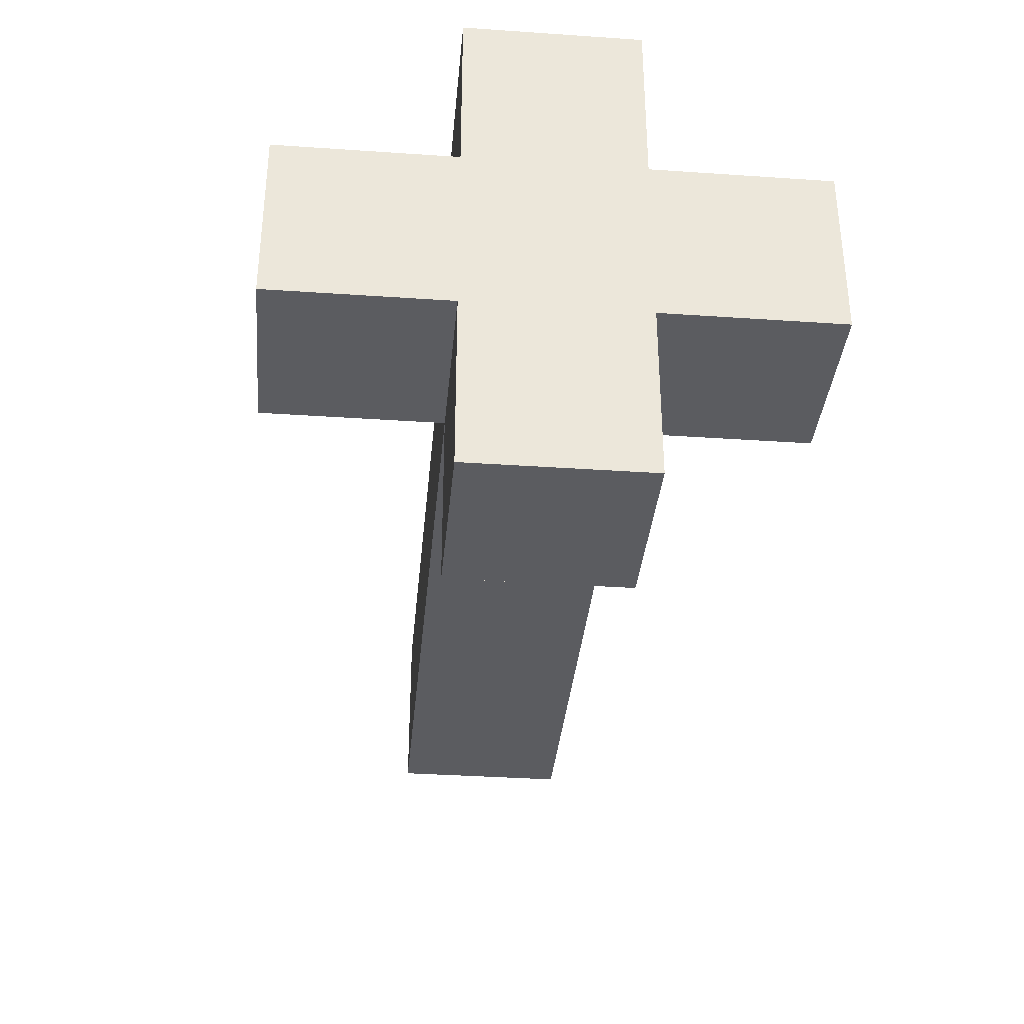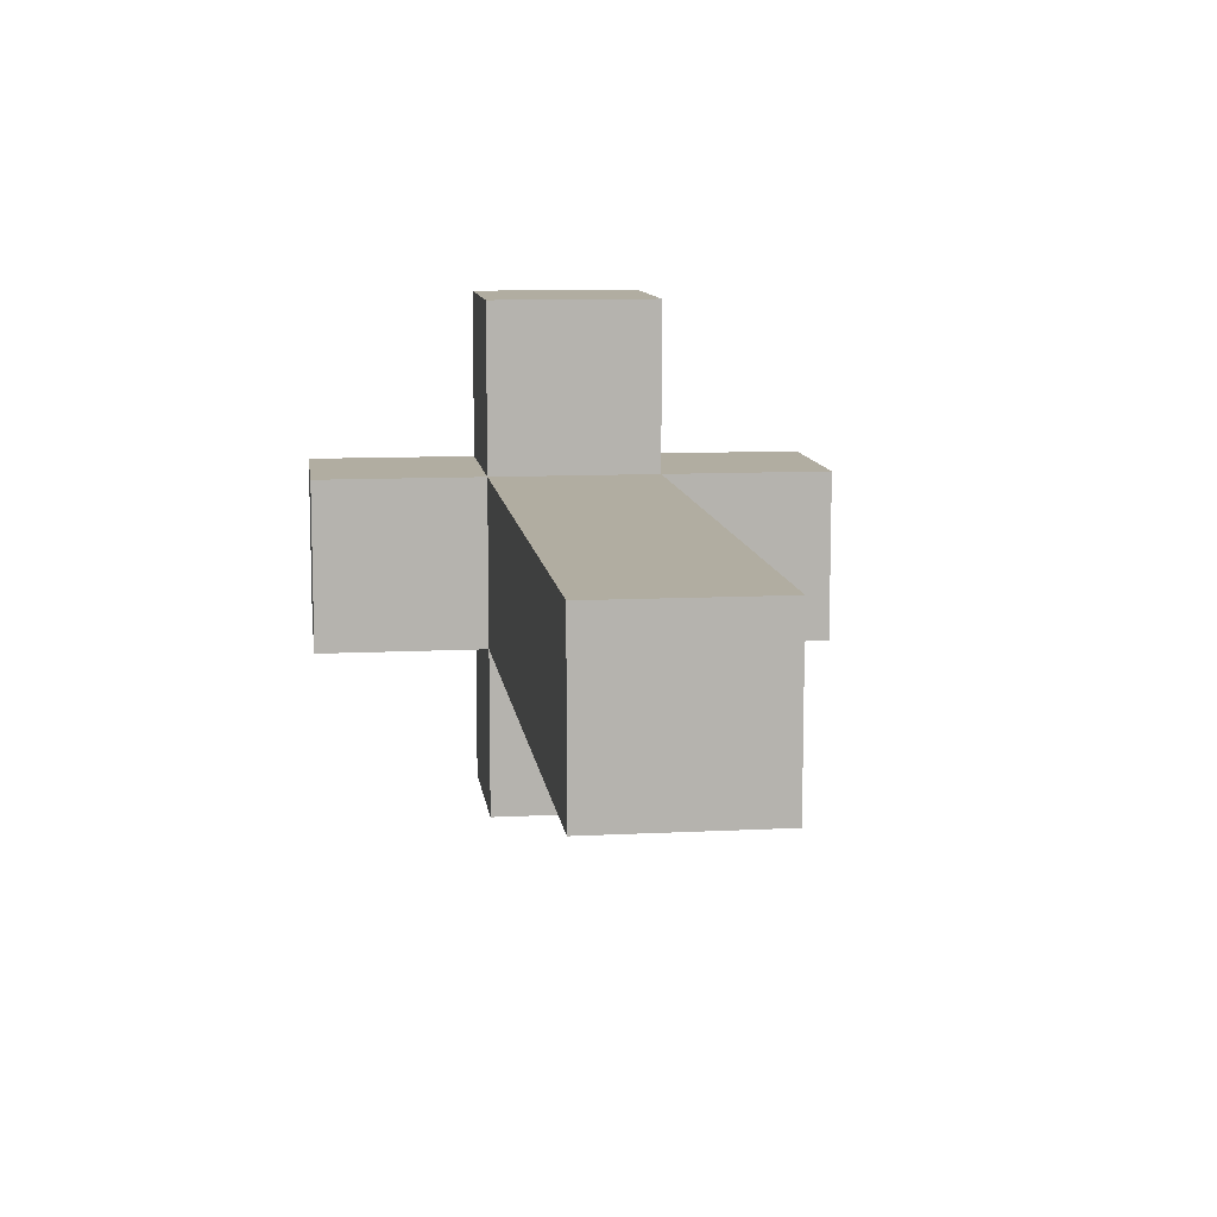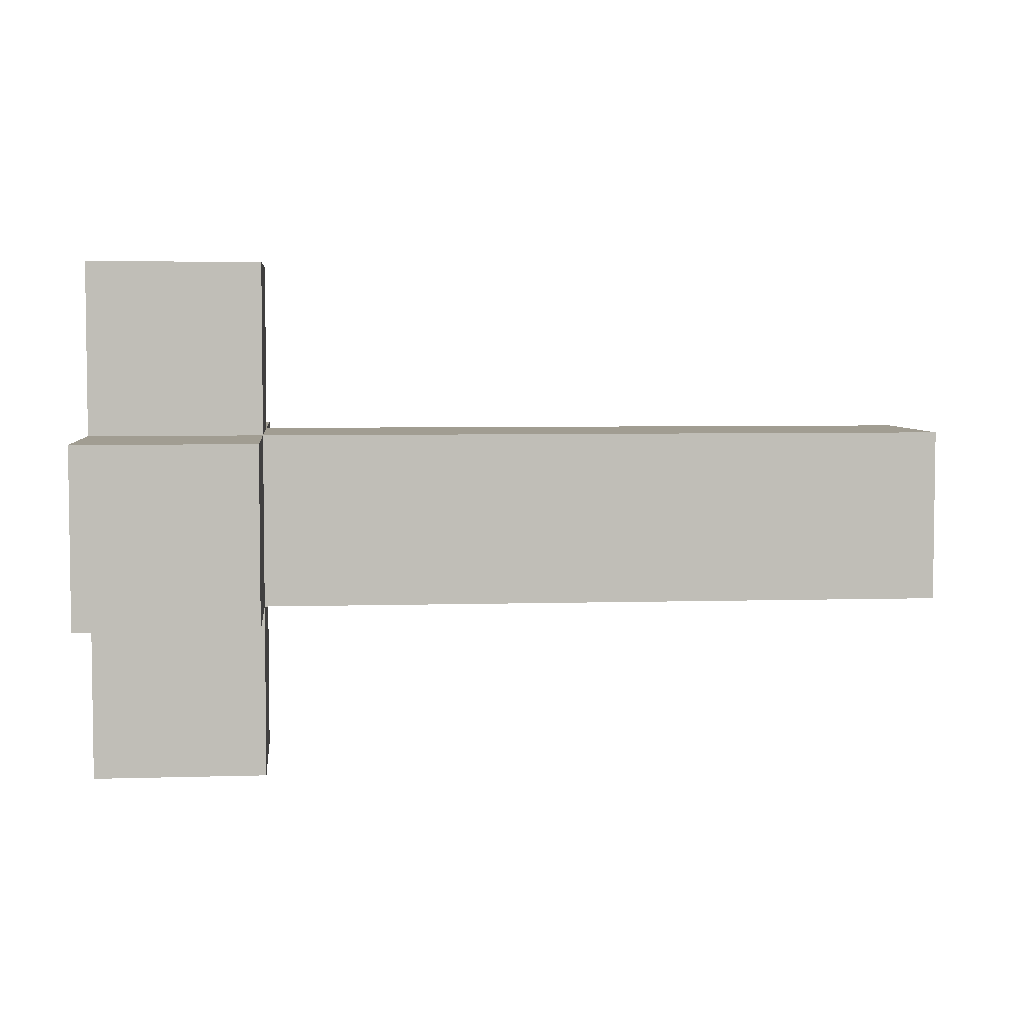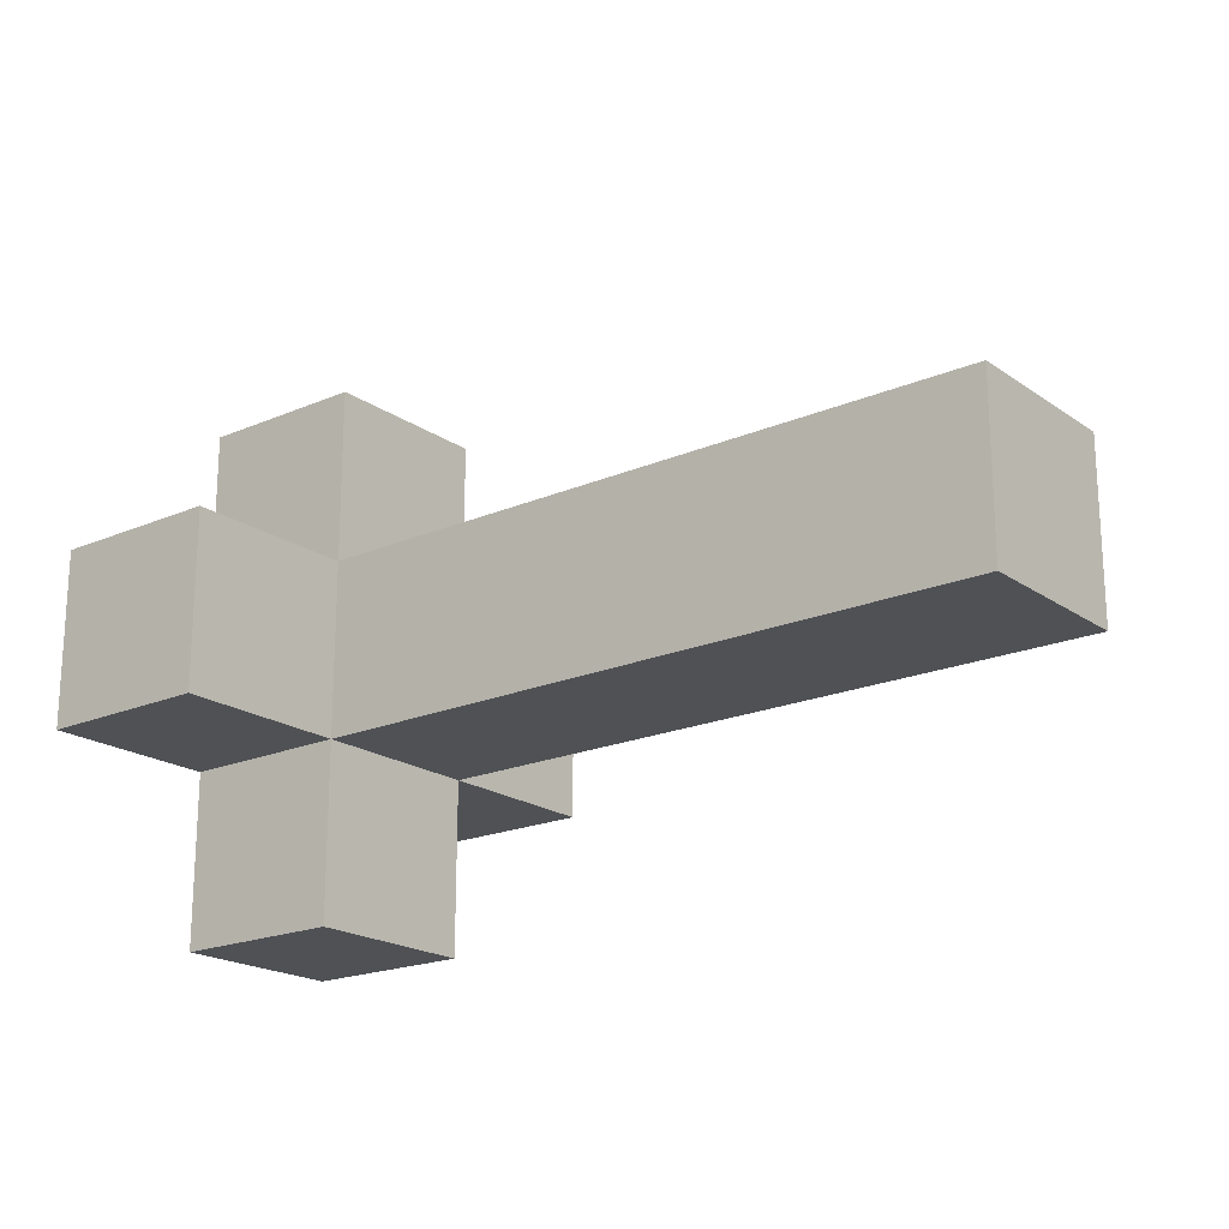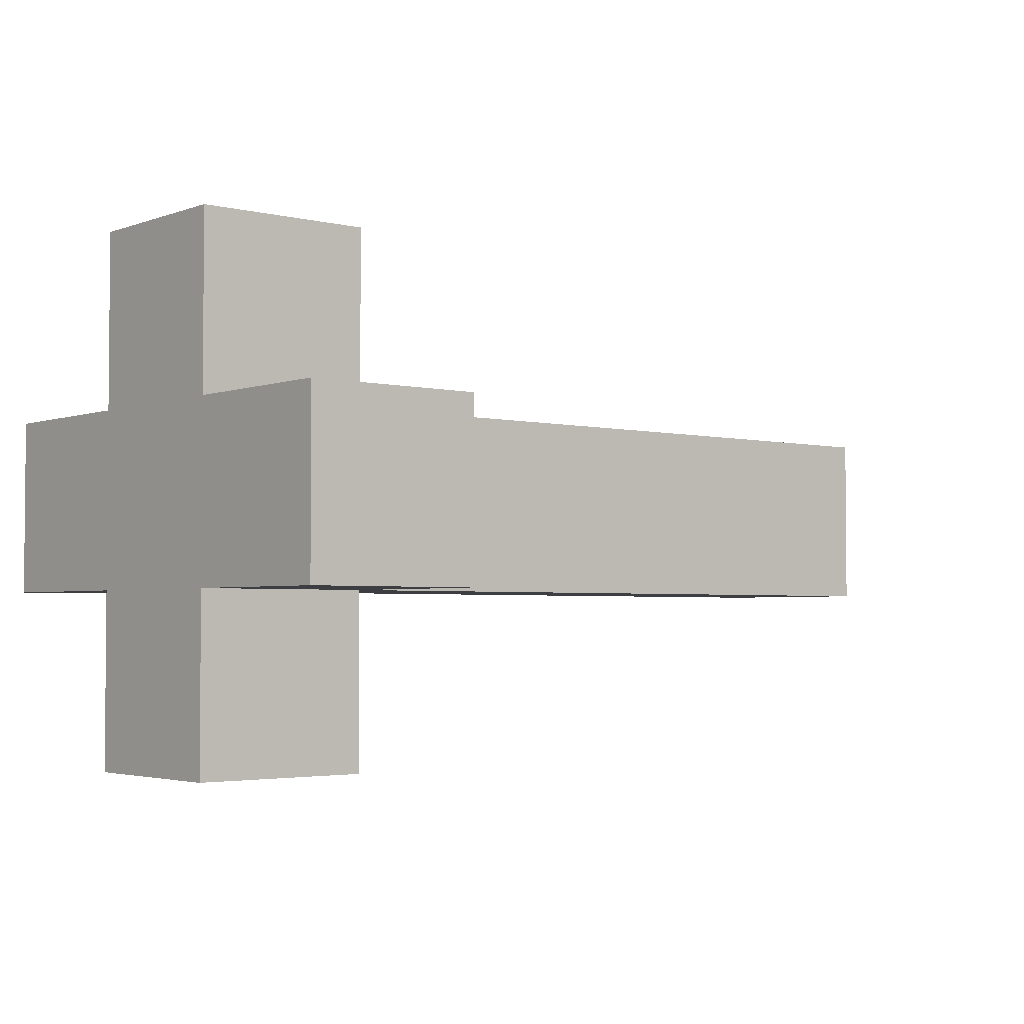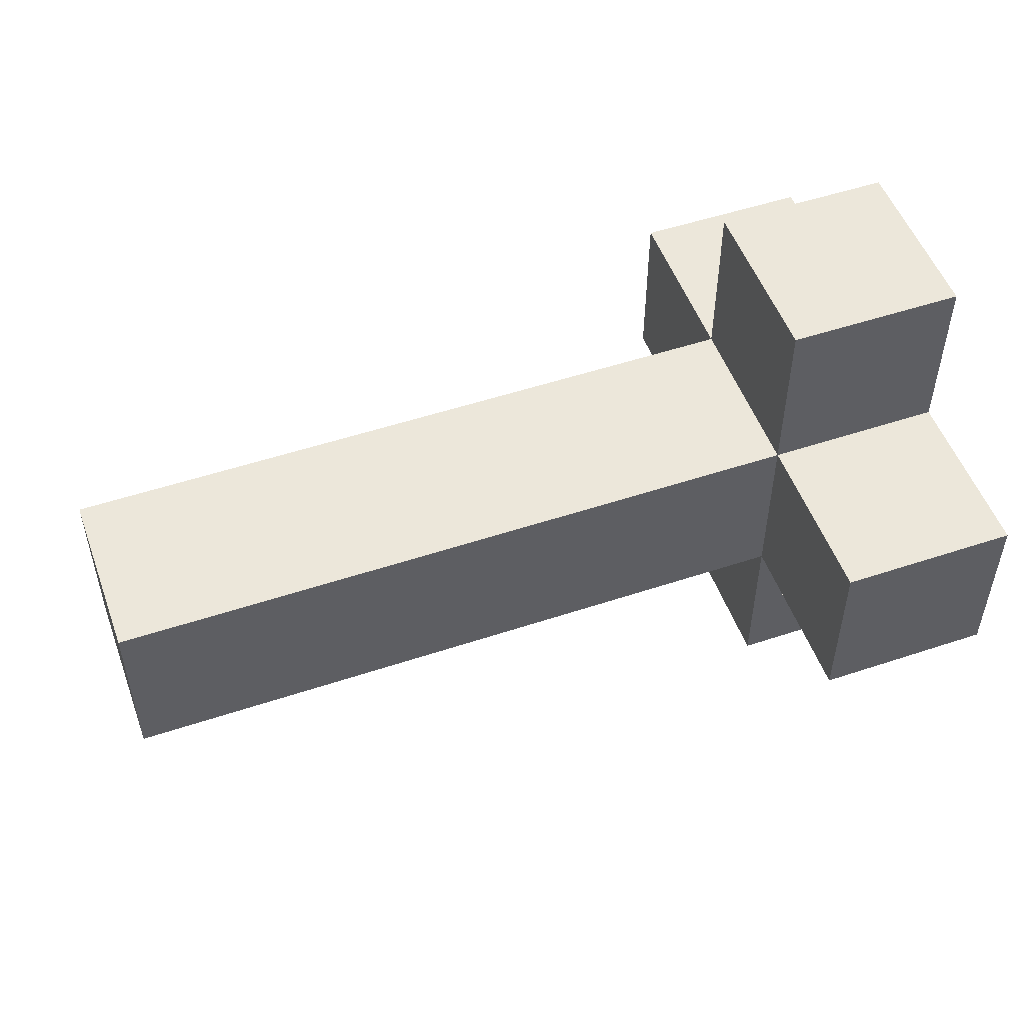
<metadata>
{"format":"obj","ext":"obj","renderer":"f3d","projection":"perspective","resolution":1024,"background":"white","views":[{"elev":-35.2,"azim":84.8,"up":"+Z"},{"elev":10.4,"azim":-97.4,"up":"+Y"},{"elev":4.8,"azim":174.4,"up":"+Z"},{"elev":-19.8,"azim":-141.6,"up":"+Y"},{"elev":-3.1,"azim":140.3,"up":"+Y"},{"elev":51.8,"azim":-19.8,"up":"+Z"}]}
</metadata>
<code>
o
v -0.3 1 0.3
v -0.3 1 0.2
v -0.3 1.1 0.3
v -0.3 1.1 0.2
v 0.1 0.9 0.3
v 0.1 0.9 0.2
v 0.1 1 0.4
v 0.1 1 0.3
v 0.1 1 0.2
v 0.1 1 0.1
v 0.1 1.1 0.4
v 0.1 1.1 0.3
v 0.1 1.1 0.2
v 0.1 1.1 0.1
v 0.1 1.2 0.3
v 0.1 1.2 0.2
v 0.2 0.9 0.3
v 0.2 0.9 0.2
v 0.2 1 0.4
v 0.2 1 0.3
v 0.2 1 0.2
v 0.2 1 0.1
v 0.2 1.1 0.4
v 0.2 1.1 0.3
v 0.2 1.1 0.2
v 0.2 1.1 0.1
v 0.2 1.2 0.3
v 0.2 1.2 0.2
v 0.1 1 0.4
v 0.1 1.1 0.4
v 0.2 1 0.4
v 0.2 1.1 0.4
v -0.3 1 0.3
v -0.3 1.1 0.3
v 0.1 0.9 0.3
v 0.1 1 0.3
v 0.1 1.1 0.3
v 0.1 1.2 0.3
v 0.2 0.9 0.3
v 0.2 1 0.3
v 0.2 1.1 0.3
v 0.2 1.2 0.3
v -0.3 1 0.2
v -0.3 1.1 0.2
v 0.1 0.9 0.2
v 0.1 1 0.2
v 0.1 1.1 0.2
v 0.1 1.2 0.2
v 0.2 0.9 0.2
v 0.2 1 0.2
v 0.2 1.1 0.2
v 0.2 1.2 0.2
v 0.1 1 0.1
v 0.1 1.1 0.1
v 0.2 1 0.1
v 0.2 1.1 0.1
v 0.1 0.9 0.3
v 0.2 0.9 0.3
v 0.1 0.9 0.2
v 0.2 0.9 0.2
v 0.1 1 0.4
v 0.2 1 0.4
v -0.3 1 0.3
v 0.1 1 0.3
v 0.2 1 0.3
v -0.3 1 0.2
v 0.1 1 0.2
v 0.2 1 0.2
v 0.1 1 0.1
v 0.2 1 0.1
v 0.1 1.1 0.4
v 0.2 1.1 0.4
v -0.3 1.1 0.3
v 0.1 1.1 0.3
v 0.2 1.1 0.3
v -0.3 1.1 0.2
v 0.1 1.1 0.2
v 0.2 1.1 0.2
v 0.1 1.1 0.1
v 0.2 1.1 0.1
v 0.1 1.2 0.3
v 0.2 1.2 0.3
v 0.1 1.2 0.2
v 0.2 1.2 0.2
f 3 2 1
f 4 2 3
f 8 6 5
f 9 6 8
f 11 8 7
f 12 8 11
f 13 10 9
f 14 10 13
f 15 13 12
f 16 13 15
f 17 18 20
f 20 18 21
f 19 20 23
f 21 22 23
f 20 21 23
f 23 22 24
f 24 22 25
f 25 22 26
f 24 25 27
f 27 25 28
f 31 30 29
f 32 30 31
f 36 34 33
f 37 34 36
f 39 36 35
f 40 36 39
f 41 38 37
f 42 38 41
f 43 44 46
f 46 44 47
f 45 46 49
f 49 46 50
f 47 48 51
f 51 48 52
f 53 54 55
f 55 54 56
f 59 58 57
f 60 58 59
f 64 62 61
f 65 62 64
f 66 64 63
f 67 64 66
f 69 68 67
f 70 68 69
f 71 72 74
f 74 72 75
f 73 74 76
f 76 74 77
f 77 78 79
f 79 78 80
f 81 82 83
f 83 82 84

</code>
